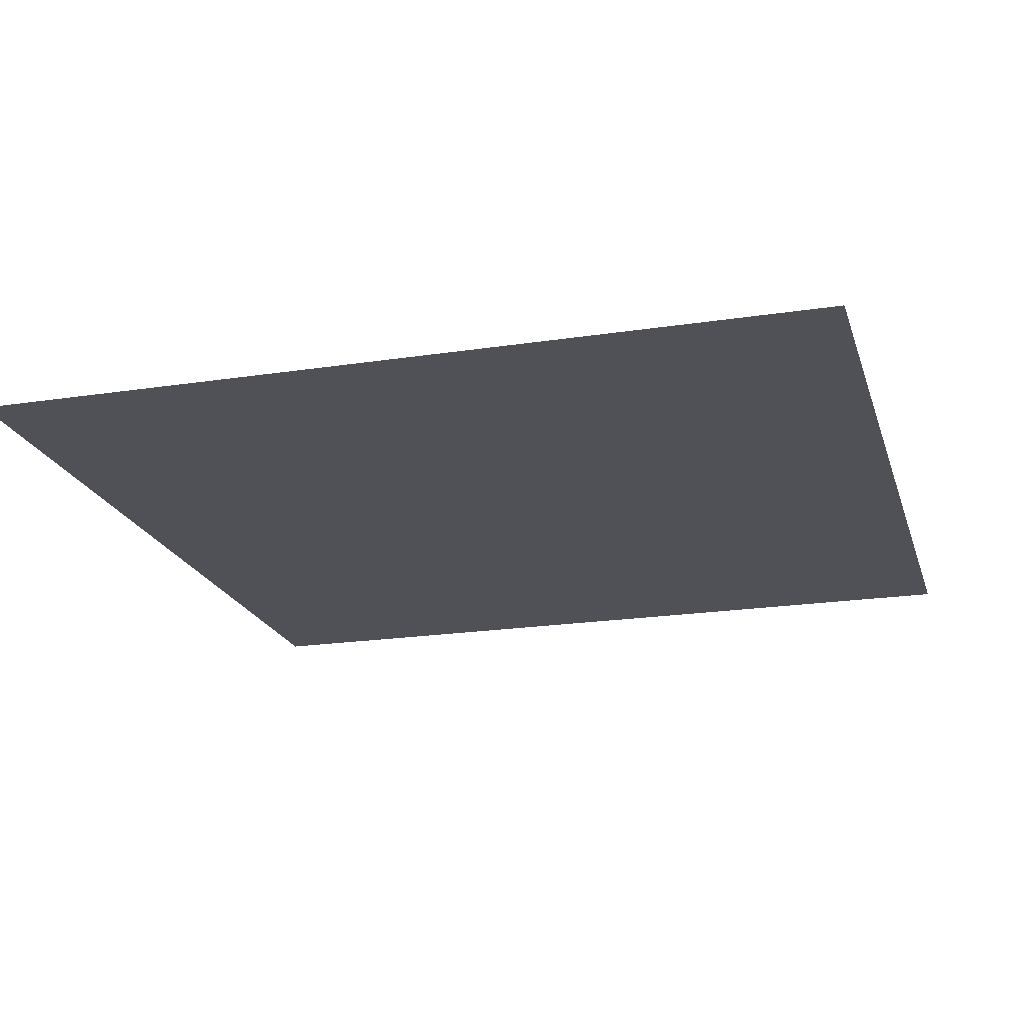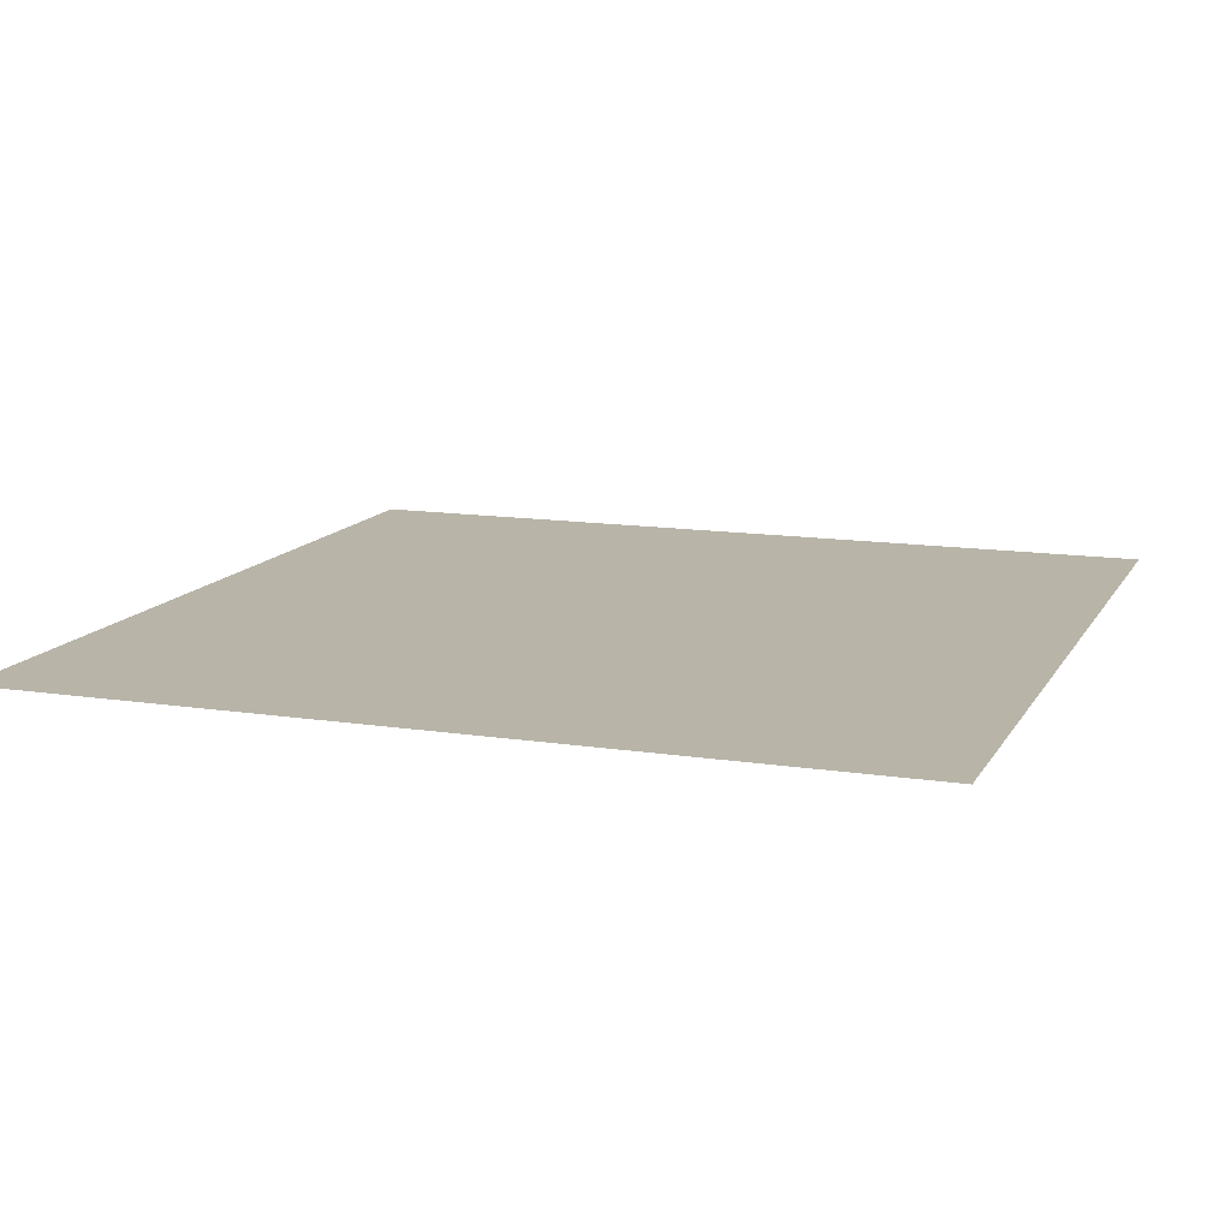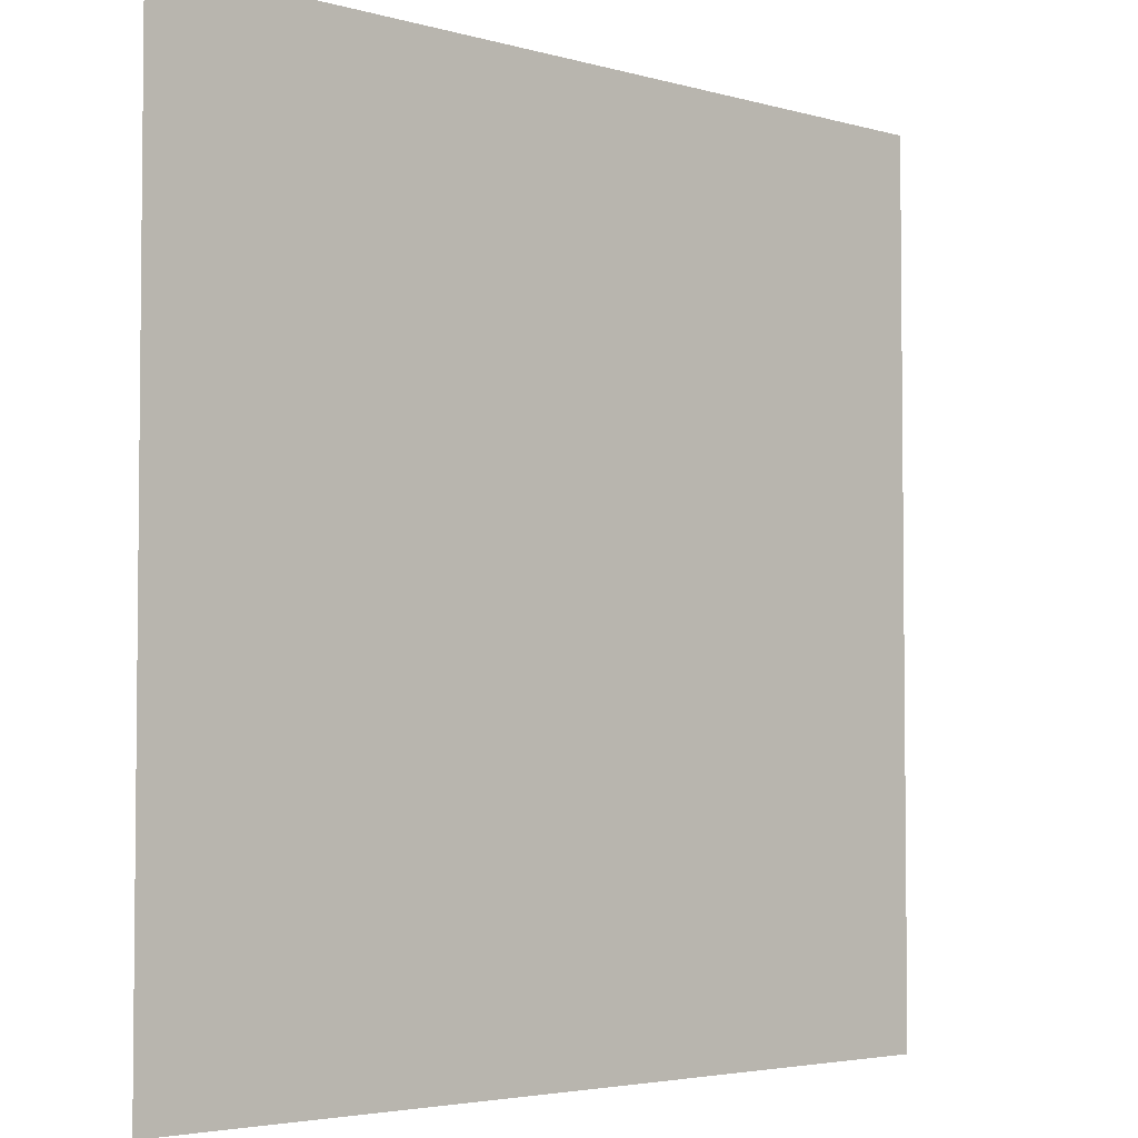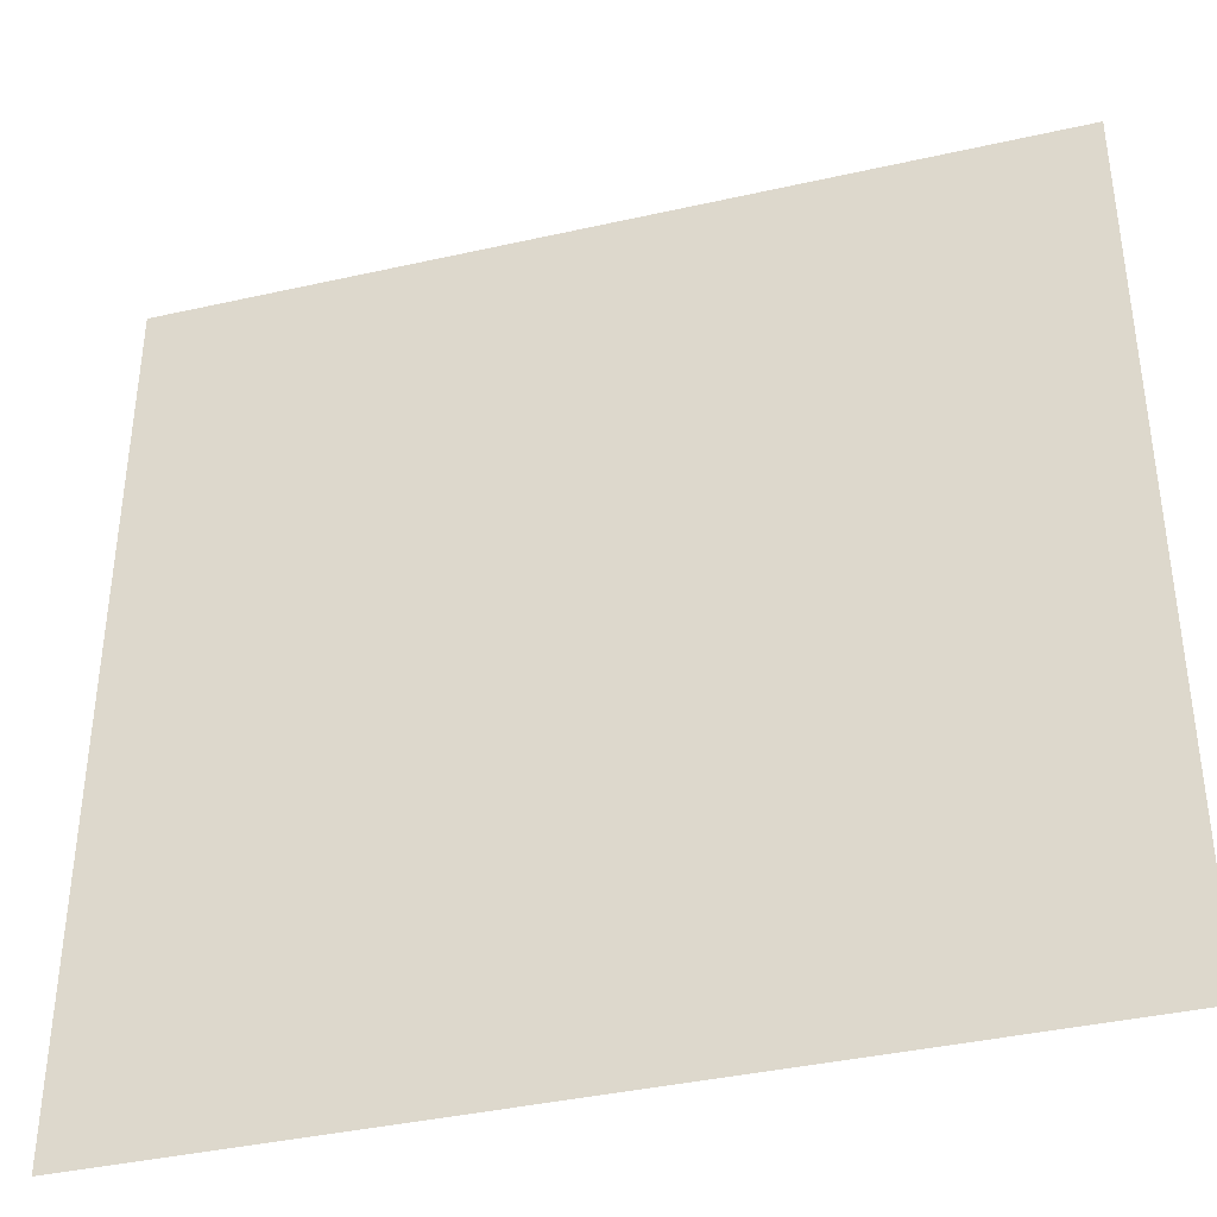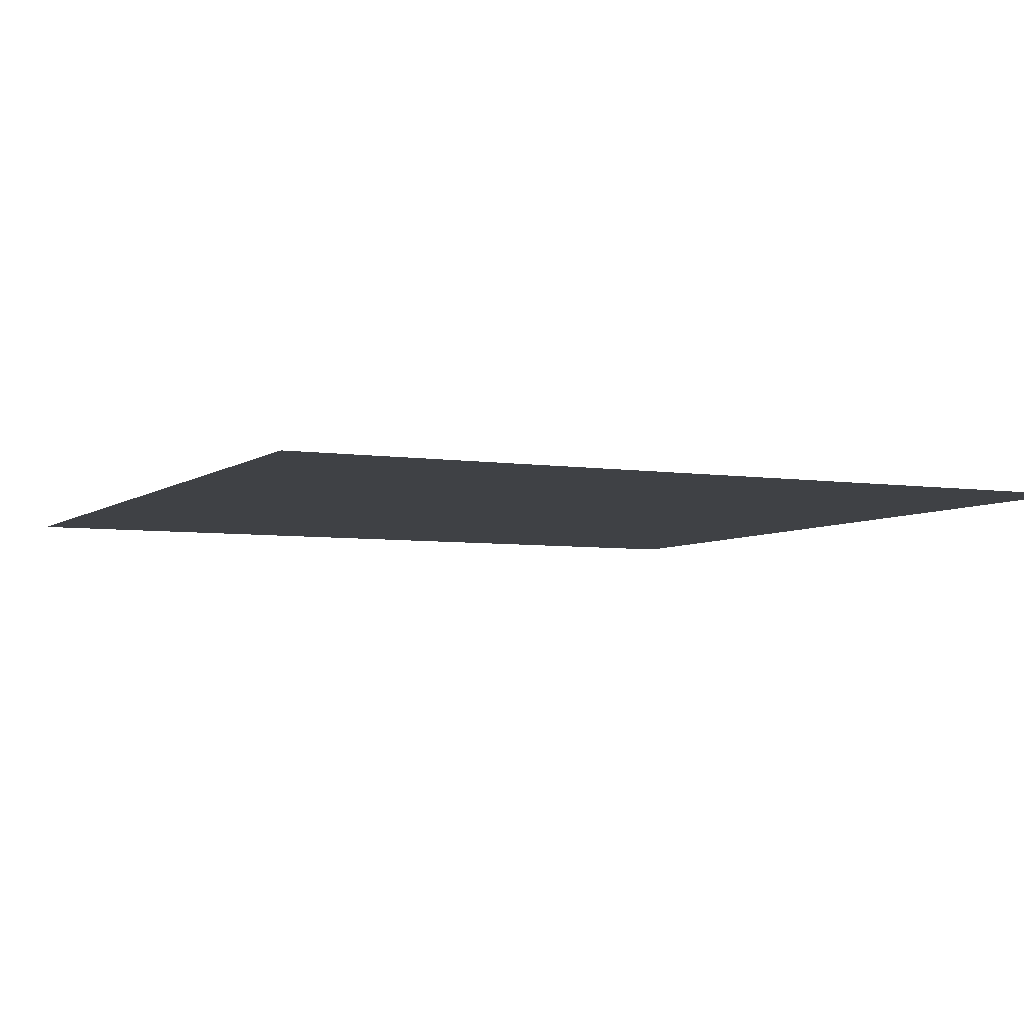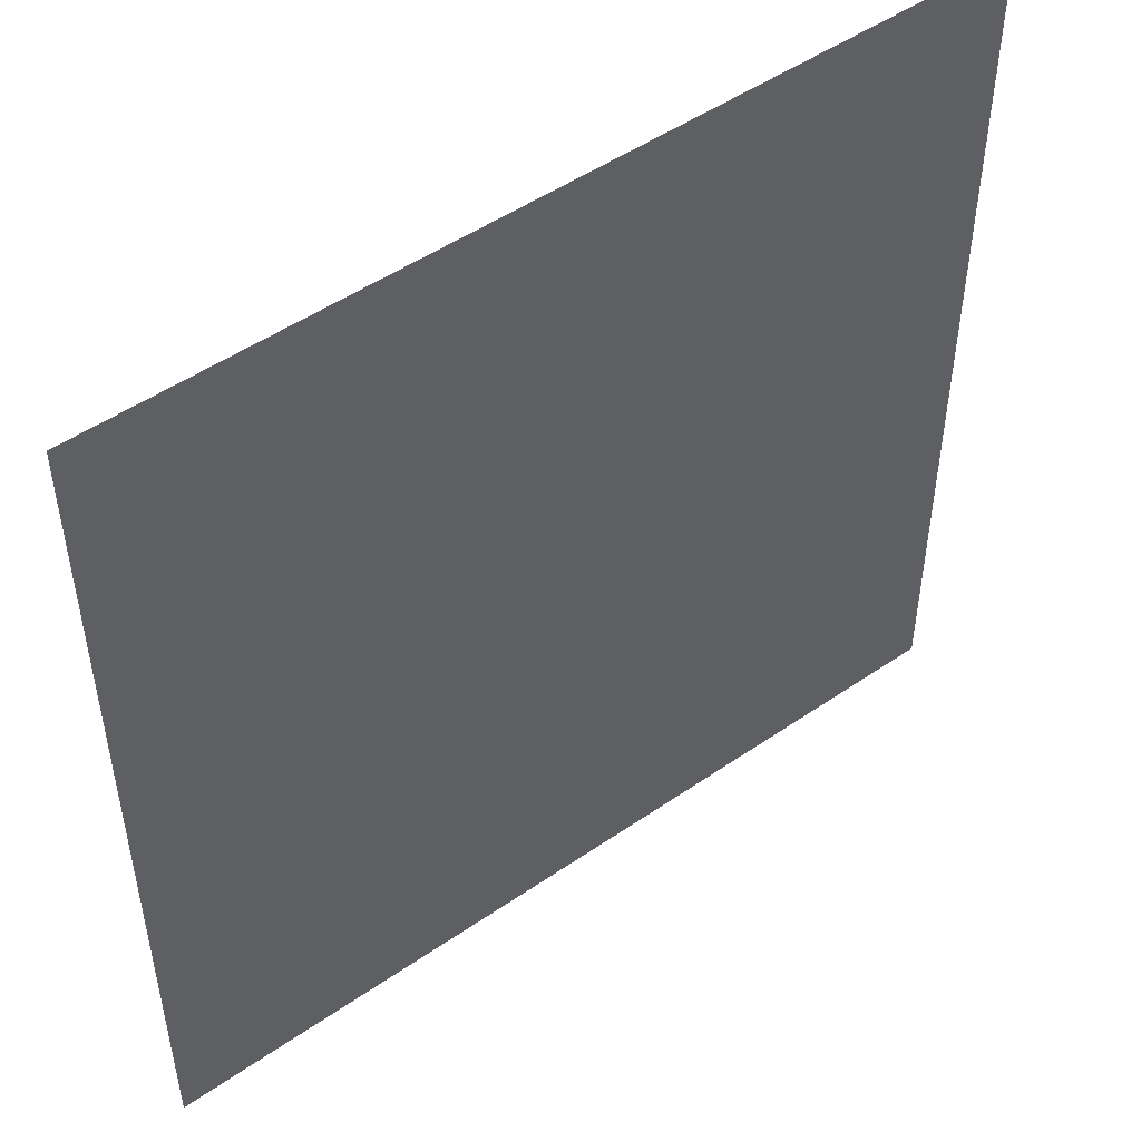
<metadata>
{"format":"obj","ext":"obj","renderer":"f3d","projection":"perspective","resolution":1024,"background":"white","views":[{"elev":-20.5,"azim":105.6,"up":"+Z"},{"elev":13.0,"azim":-160.4,"up":"+Z"},{"elev":-3.8,"azim":-43.3,"up":"+Y"},{"elev":-39.1,"azim":-164.2,"up":"+Y"},{"elev":-5.3,"azim":-25.9,"up":"+Z"},{"elev":49.9,"azim":-37.2,"up":"+Y"}]}
</metadata>
<code>
v -1 -1  0
v -1  1  0
v  1  1  0
v  1 -1  0
f 1 2 3 4

</code>
